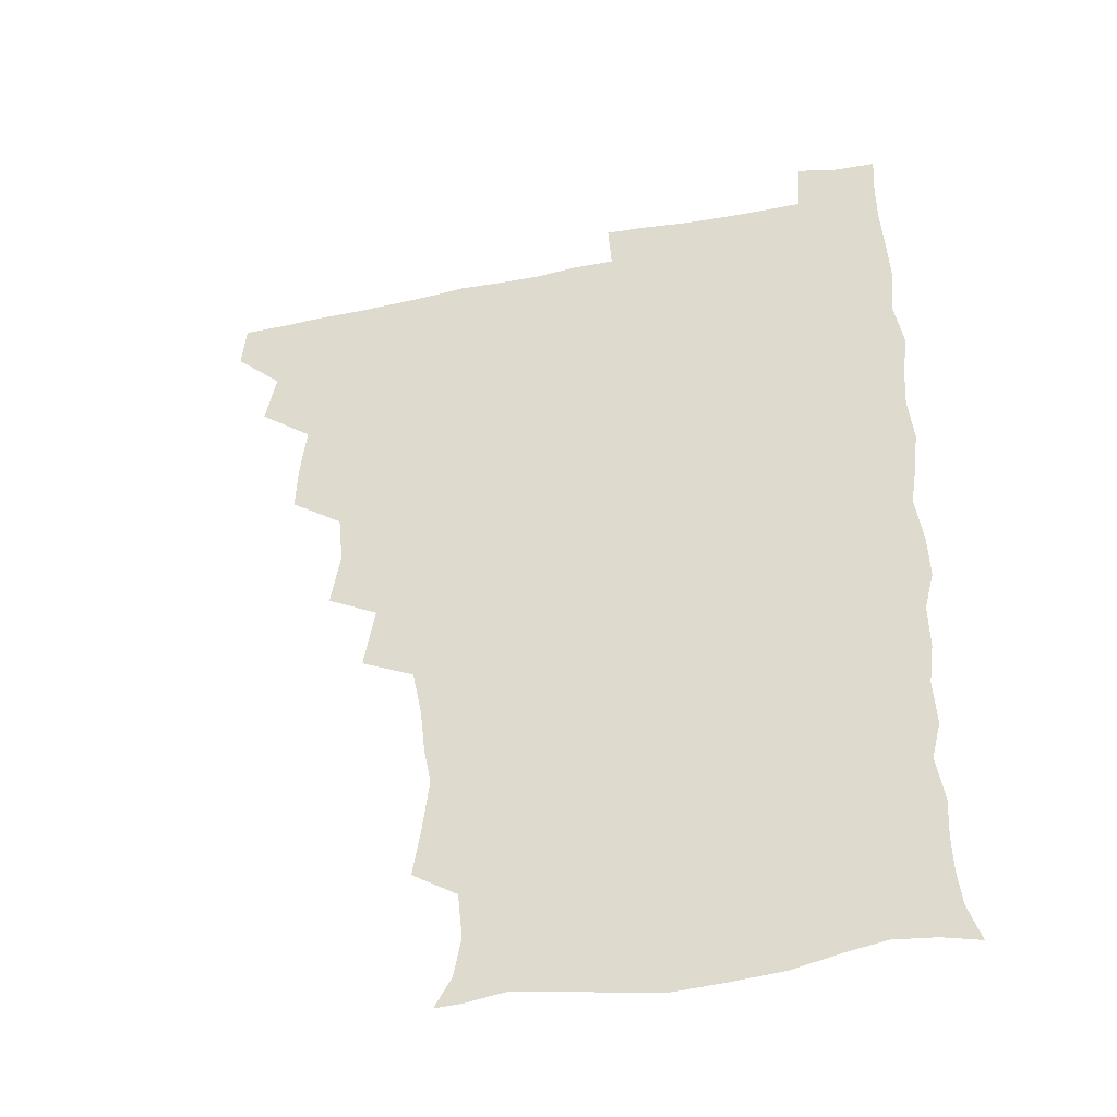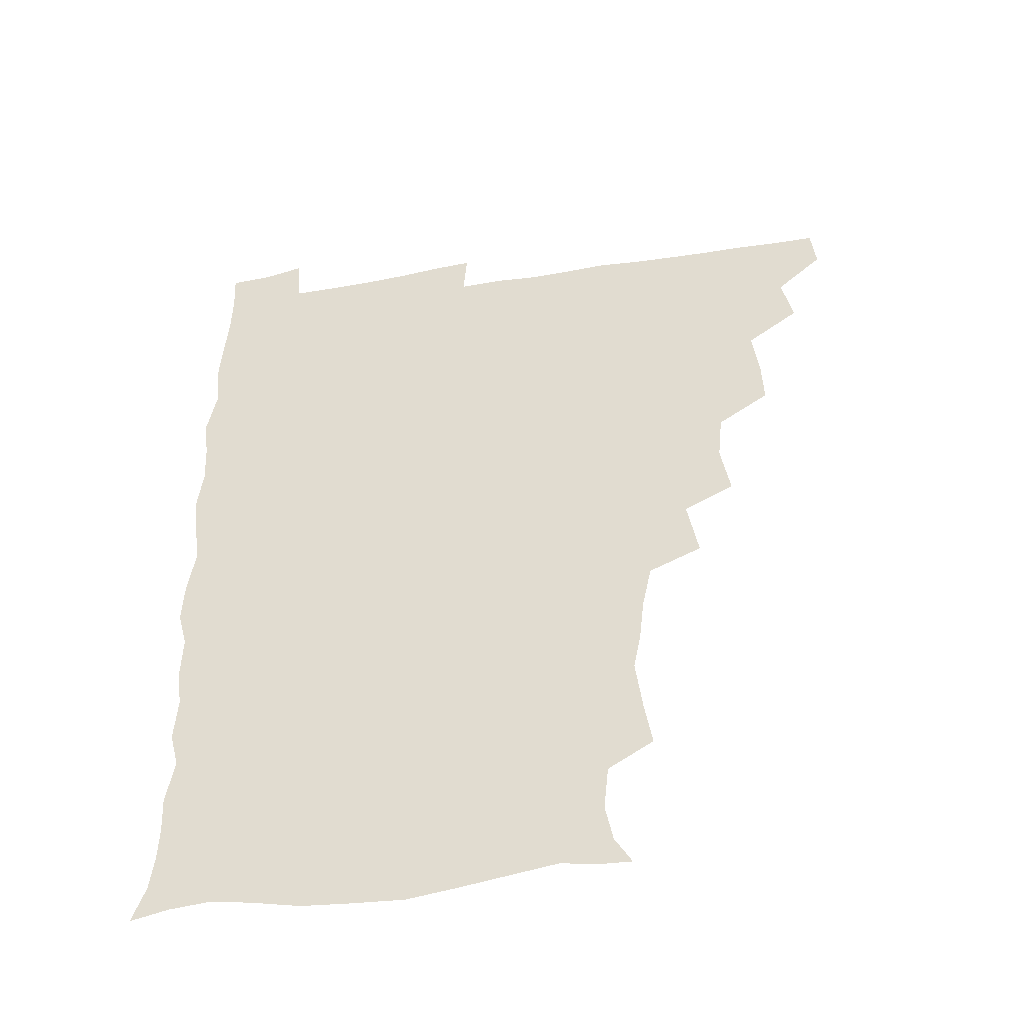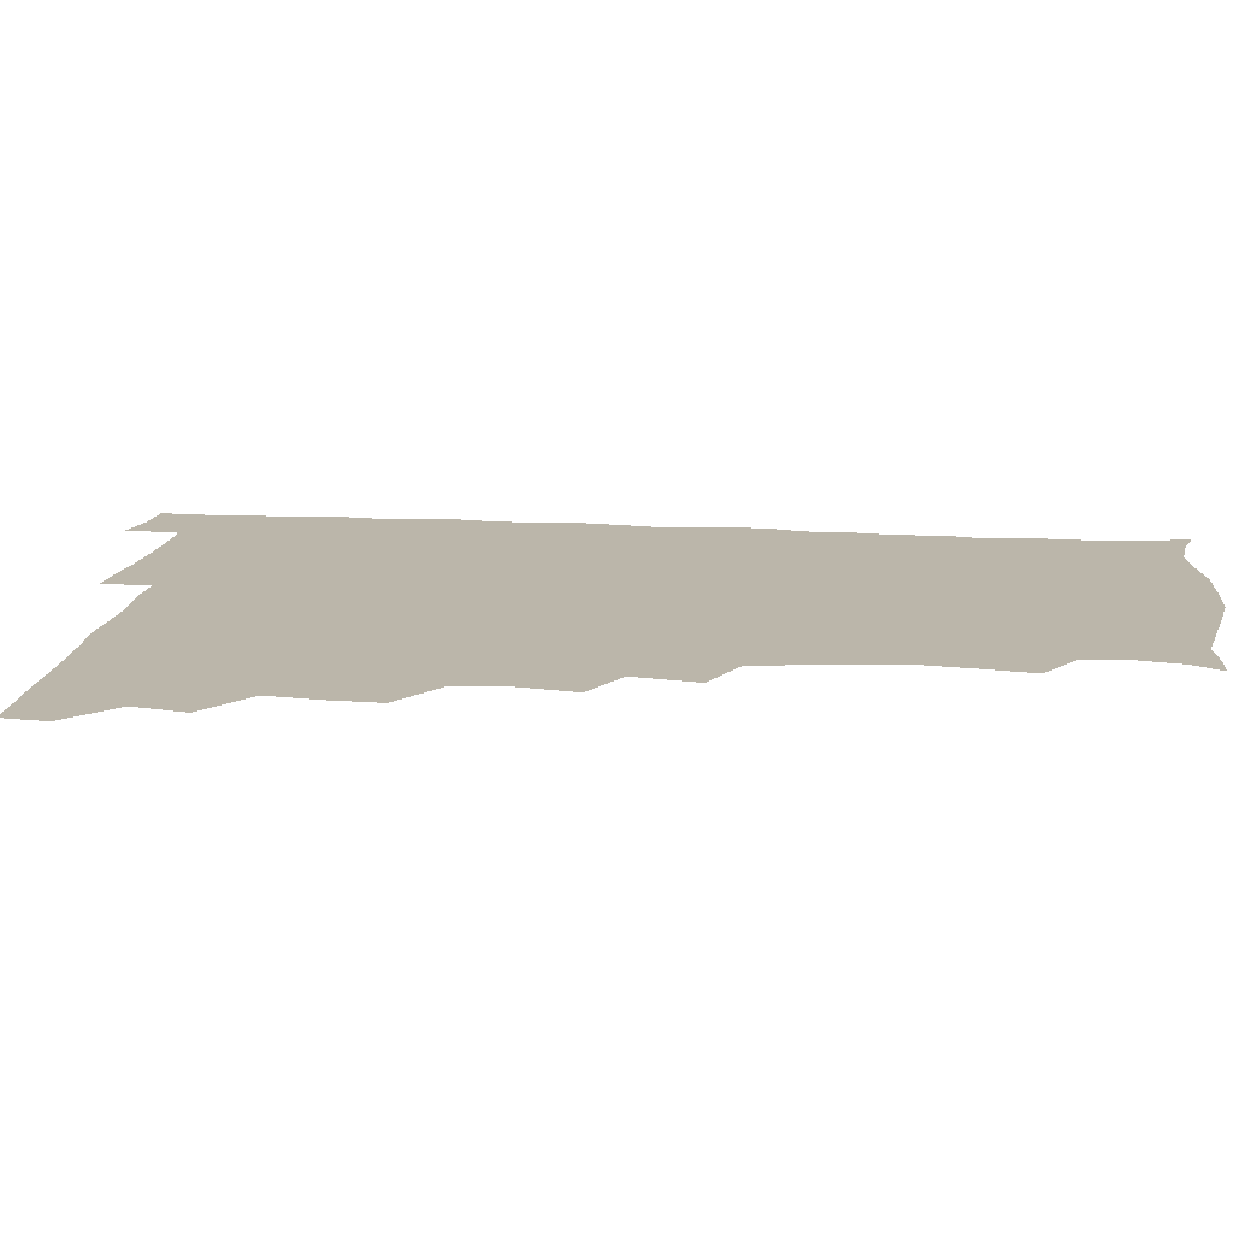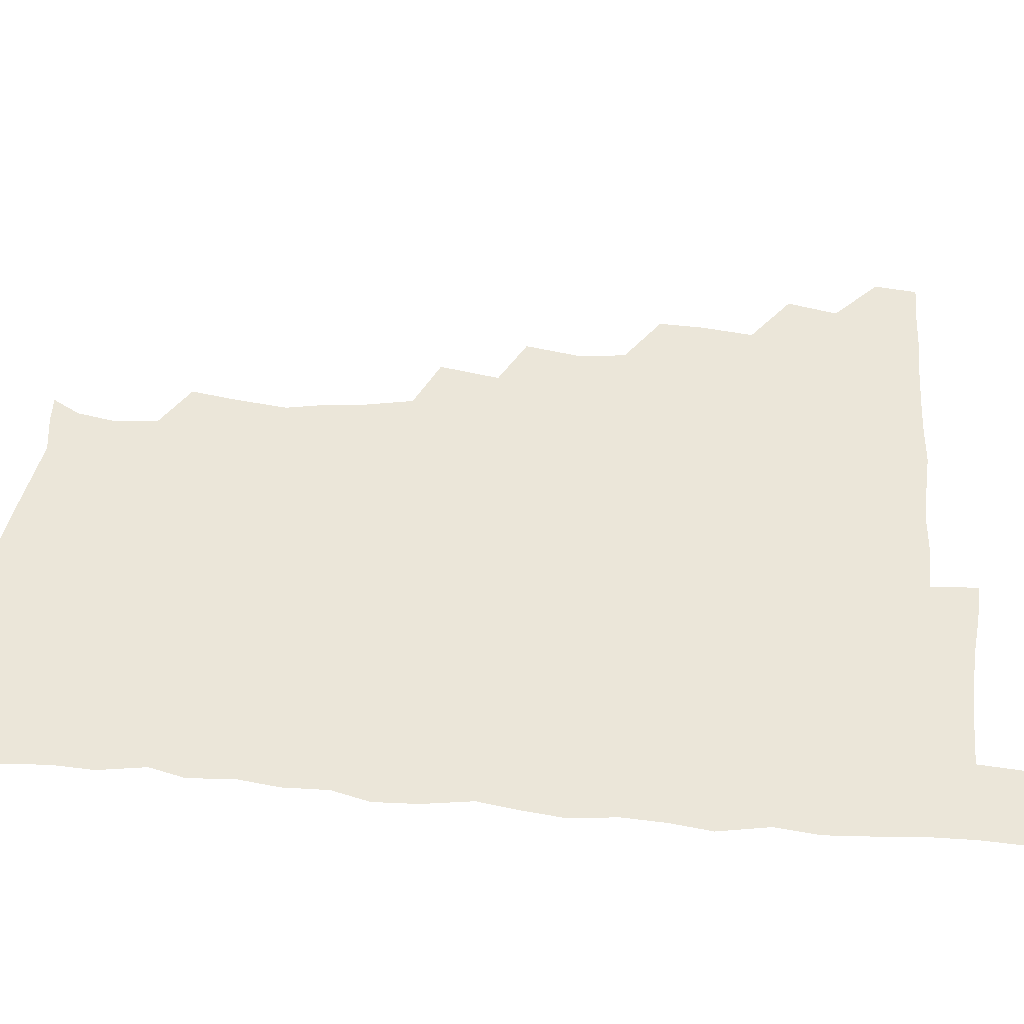
<metadata>
{"format":"obj","ext":"obj","renderer":"f3d","projection":"perspective","resolution":1024,"background":"white","views":[{"elev":-40.0,"azim":14.2,"up":"+Y"},{"elev":-46.7,"azim":-169.4,"up":"+Y"},{"elev":13.9,"azim":-82.5,"up":"+Z"},{"elev":47.8,"azim":95.3,"up":"+Z"}]}
</metadata>
<code>
v 464.6 494.6 0
v 466.2 510 0
v 477.3 461.4 0
v 481.2 479.5 0
v 481.8 495.1 0
v 482.1 510.1 0
v 493.1 412.8 0
v 493.7 428.8 0
v 496.1 447.7 0
v 496.9 464.8 0
v 498 480.4 0
v 497.2 495.5 0
v 496.6 510.7 0
v 510 363.3 0
v 513.4 382.8 0
v 511.6 400.4 0
v 513.7 420.2 0
v 513 435.8 0
v 513.7 451.7 0
v 514.6 467 0
v 513.2 481 0
v 512.7 495.4 0
v 511.7 510.6 0
v 524.1 332.4 0
v 528 354.2 0
v 528.4 372.6 0
v 528.7 389.8 0
v 528.4 406 0
v 527.4 420.4 0
v 526.9 435.2 0
v 528.1 451.7 0
v 528.4 466.7 0
v 527.8 481.1 0
v 527.2 495.8 0
v 526.4 511 0
v 545.6 242.1 0
v 548.3 258.7 0
v 550.7 277.9 0
v 548.1 291.1 0
v 546.3 307.4 0
v 542.9 324 0
v 543 342.8 0
v 543.3 359.6 0
v 543.1 375.6 0
v 543.5 392.4 0
v 542.6 406.5 0
v 542.3 421.5 0
v 543.3 437.7 0
v 542.8 451.9 0
v 543.3 466.7 0
v 542.2 481.4 0
v 541.8 496 0
v 541.1 511.5 0
v 554.6 192.1 0
v 560.6 202.3 0
v 563.3 216 0
v 561.6 232.3 0
v 561.5 250.5 0
v 562 266.8 0
v 561.7 282.3 0
v 561.3 299 0
v 559.2 313.4 0
v 558.7 330.5 0
v 557.5 345.1 0
v 558.2 362.5 0
v 558.3 378.2 0
v 556.9 391.6 0
v 557.9 408.2 0
v 558.1 423.4 0
v 557.8 437.8 0
v 558.2 452.8 0
v 557.4 466.9 0
v 557.7 481.1 0
v 556.8 495.9 0
v 555.5 512.7 0
v 564.4 192.6 0
v 569.9 203.3 0
v 575.9 224.3 0
v 575.8 240.8 0
v 576 256.8 0
v 574.5 269.5 0
v 574.6 285.7 0
v 574.9 304.1 0
v 574.6 318.4 0
v 573.2 332.9 0
v 573.3 348.7 0
v 572.4 362.9 0
v 573.1 380 0
v 573.1 394.3 0
v 572.1 407.7 0
v 572.8 424.2 0
v 572.7 438.4 0
v 572.5 452.6 0
v 572.1 466.7 0
v 572.3 481 0
v 571.5 496.1 0
v 570.5 511.9 0
v 579 194.8 0
v 586.9 212.6 0
v 588.7 226.8 0
v 589.1 242.8 0
v 589.1 259.3 0
v 588.7 273.8 0
v 589.1 288.7 0
v 588.1 302.8 0
v 588.3 321.7 0
v 587.5 333.1 0
v 587.6 349.6 0
v 587.2 364.1 0
v 587 378.6 0
v 587.4 394.8 0
v 587 408.5 0
v 587 423.2 0
v 587.2 438.2 0
v 586.9 452.3 0
v 587 466.8 0
v 586.9 481.3 0
v 586.3 496.4 0
v 585.8 511.5 0
v 594.2 192.5 0
v 600.8 212.2 0
v 602.9 229.5 0
v 603.1 244.6 0
v 602.9 258.2 0
v 602 271.6 0
v 602.2 290.1 0
v 603.1 305.8 0
v 602 319.5 0
v 601.9 334.3 0
v 601.9 350.8 0
v 601.9 365.2 0
v 601.7 379.1 0
v 601.6 394.5 0
v 601.9 409.6 0
v 601.8 423.7 0
v 601.8 438.3 0
v 601.8 452.4 0
v 601.9 466.7 0
v 602.1 481.1 0
v 601.9 495.6 0
v 600.7 512.6 0
v 611.8 189.8 0
v 615.9 212.9 0
v 617 229.2 0
v 616.6 244.9 0
v 617.1 261.6 0
v 617 276.8 0
v 616.7 288.4 0
v 616.3 307.7 0
v 616.3 320 0
v 616.4 336.1 0
v 616.2 350.3 0
v 616.1 364.4 0
v 616.2 380.5 0
v 616.2 395.1 0
v 616.2 409.7 0
v 616.3 423.8 0
v 616.2 437.8 0
v 616.4 452.3 0
v 617.1 467.2 0
v 617.1 481 0
v 616.7 495.6 0
v 616.1 512.2 0
v 614.8 528.9 0
v 630.1 187.3 0
v 630.7 211.6 0
v 630.8 232.2 0
v 631.1 245.6 0
v 631.2 262.1 0
v 630.8 275.1 0
v 631.2 291.2 0
v 630.6 305.8 0
v 630.3 320.7 0
v 630.4 336.7 0
v 630.6 349.5 0
v 630.4 365.2 0
v 630.4 380.1 0
v 630.4 394.8 0
v 630.4 409.3 0
v 630.8 425.5 0
v 630.9 438.6 0
v 631 452.5 0
v 631.3 467.1 0
v 631.4 481.2 0
v 631.4 495.6 0
v 630.7 511.5 0
v 628.6 528.2 0
v 648.2 188.3 0
v 645.9 213.3 0
v 646 228.5 0
v 645.1 244.3 0
v 644.8 261.7 0
v 644.8 275.8 0
v 644.9 291.9 0
v 644.6 307 0
v 644.9 319.6 0
v 644.4 335.6 0
v 644.6 350.9 0
v 644.7 364.9 0
v 644.7 379.9 0
v 644.7 394.6 0
v 644.5 410.7 0
v 645 424.4 0
v 645.2 438.3 0
v 645.5 452.7 0
v 645.6 467.5 0
v 645.8 481.4 0
v 645.9 495.7 0
v 646.7 509.2 0
v 643.8 526.5 0
v 666.1 189.6 0
v 661.5 211.3 0
v 659.7 230.2 0
v 659.6 243.7 0
v 658.2 261.7 0
v 659.1 274.4 0
v 658.1 292.4 0
v 658.4 306.4 0
v 658.8 320.1 0
v 658.5 335.6 0
v 658.3 350.7 0
v 659.3 363.9 0
v 659 379.3 0
v 659.6 392.9 0
v 658.7 409.9 0
v 659.1 424 0
v 659.9 437.6 0
v 659.7 452.9 0
v 659.7 467.6 0
v 660.2 481.5 0
v 660.5 495.8 0
v 660.5 510 0
v 659.5 525.5 0
v 682.4 193.2 0
v 676.7 211.7 0
v 674.1 228.8 0
v 673.4 244.2 0
v 672.8 259.1 0
v 672.5 274.7 0
v 671.8 290.9 0
v 671.7 305.9 0
v 672.8 319.3 0
v 672.3 335.1 0
v 673.4 348.5 0
v 673.3 363.4 0
v 672.6 379.6 0
v 673.4 393.2 0
v 672.4 410 0
v 673.3 423.6 0
v 673.6 438.2 0
v 674.3 452.2 0
v 674.1 467.2 0
v 674.2 482.1 0
v 674.9 496.1 0
v 675.1 510.6 0
v 675.3 525.1 0
v 697.1 195.7 0
v 692.2 210.3 0
v 689 226.5 0
v 686.9 243.2 0
v 686.2 258.5 0
v 686.3 273 0
v 685.8 288.7 0
v 687.1 301.9 0
v 685.7 319.4 0
v 687 332.9 0
v 686.6 348.5 0
v 687.2 362.4 0
v 686.5 378.4 0
v 687.5 392.5 0
v 687.5 407.6 0
v 687.6 422.5 0
v 687.4 437.7 0
v 688.7 451.6 0
v 687.7 467.8 0
v 688.6 481.7 0
v 689 496.1 0
v 690 510.5 0
v 690.5 525.1 0
v 691.9 543.9 0
v 711.7 194.3 0
v 706.7 208.1 0
v 704.1 222.5 0
v 702.8 237.3 0
v 700.4 254.4 0
v 700.6 268.5 0
v 700.5 284.3 0
v 700.2 299.8 0
v 701.1 314.3 0
v 702 328.7 0
v 703.4 343.2 0
v 701.7 359.5 0
v 701.9 374.2 0
v 703.6 388.3 0
v 702.9 404.4 0
v 703.9 418.6 0
v 702 435.6 0
v 704.3 449.3 0
v 702.3 466.2 0
v 702.5 481 0
v 703.9 495.3 0
v 704.6 510.2 0
v 704.4 524.8 0
v 705.9 540.6 0
v 724.8 191.4 0
v 720.3 204.3 0
v 718.8 216.5 0
v 718.4 229.1 0
v 719 242.1 0
v 716.3 258.9 0
v 719.5 271.7 0
v 718.4 288.1 0
v 720.2 302.7 0
v 719.8 318.7 0
v 723.2 332.2 0
v 722.6 347.8 0
v 719.9 365.4 0
v 722 380.1 0
v 723.7 395 0
v 721.8 411.7 0
v 722.6 427.4 0
v 724.5 441.9 0
v 721 460.2 0
v 722.8 475.7 0
v 721.7 492.2 0
v 720.4 509.4 0
v 720.1 525 0
v 720.8 539.9 0
f 4 5 1
f 1 5 2
f 5 6 2
f 9 10 3
f 3 10 4
f 10 11 4
f 4 11 5
f 11 12 5
f 5 12 6
f 12 13 6
f 16 17 7
f 7 17 8
f 17 18 8
f 8 18 9
f 18 19 9
f 9 19 10
f 19 20 10
f 10 20 11
f 20 21 11
f 11 21 12
f 21 22 12
f 12 22 13
f 22 23 13
f 25 26 14
f 14 26 15
f 26 27 15
f 15 27 16
f 27 28 16
f 16 28 17
f 28 29 17
f 17 29 18
f 29 30 18
f 18 30 19
f 30 31 19
f 19 31 20
f 31 32 20
f 20 32 21
f 32 33 21
f 21 33 22
f 33 34 22
f 22 34 23
f 34 35 23
f 41 42 24
f 24 42 25
f 42 43 25
f 25 43 26
f 43 44 26
f 26 44 27
f 44 45 27
f 27 45 28
f 45 46 28
f 28 46 29
f 46 47 29
f 29 47 30
f 47 48 30
f 30 48 31
f 48 49 31
f 31 49 32
f 49 50 32
f 32 50 33
f 50 51 33
f 33 51 34
f 51 52 34
f 34 52 35
f 52 53 35
f 57 58 36
f 36 58 37
f 58 59 37
f 37 59 38
f 59 60 38
f 38 60 39
f 60 61 39
f 39 61 40
f 61 62 40
f 40 62 41
f 62 63 41
f 41 63 42
f 63 64 42
f 42 64 43
f 64 65 43
f 43 65 44
f 65 66 44
f 44 66 45
f 66 67 45
f 45 67 46
f 67 68 46
f 46 68 47
f 68 69 47
f 47 69 48
f 69 70 48
f 48 70 49
f 70 71 49
f 49 71 50
f 71 72 50
f 50 72 51
f 72 73 51
f 51 73 52
f 73 74 52
f 52 74 53
f 74 75 53
f 54 76 55
f 76 77 55
f 55 77 56
f 77 78 56
f 56 78 57
f 78 79 57
f 57 79 58
f 79 80 58
f 58 80 59
f 80 81 59
f 59 81 60
f 81 82 60
f 60 82 61
f 82 83 61
f 61 83 62
f 83 84 62
f 62 84 63
f 84 85 63
f 63 85 64
f 85 86 64
f 64 86 65
f 86 87 65
f 65 87 66
f 87 88 66
f 66 88 67
f 88 89 67
f 67 89 68
f 89 90 68
f 68 90 69
f 90 91 69
f 69 91 70
f 91 92 70
f 70 92 71
f 92 93 71
f 71 93 72
f 93 94 72
f 72 94 73
f 94 95 73
f 73 95 74
f 95 96 74
f 74 96 75
f 96 97 75
f 76 98 77
f 98 99 77
f 77 99 78
f 99 100 78
f 78 100 79
f 100 101 79
f 79 101 80
f 101 102 80
f 80 102 81
f 102 103 81
f 81 103 82
f 103 104 82
f 82 104 83
f 104 105 83
f 83 105 84
f 105 106 84
f 84 106 85
f 106 107 85
f 85 107 86
f 107 108 86
f 86 108 87
f 108 109 87
f 87 109 88
f 109 110 88
f 88 110 89
f 110 111 89
f 89 111 90
f 111 112 90
f 90 112 91
f 112 113 91
f 91 113 92
f 113 114 92
f 92 114 93
f 114 115 93
f 93 115 94
f 115 116 94
f 94 116 95
f 116 117 95
f 95 117 96
f 117 118 96
f 96 118 97
f 118 119 97
f 98 120 99
f 120 121 99
f 99 121 100
f 121 122 100
f 100 122 101
f 122 123 101
f 101 123 102
f 123 124 102
f 102 124 103
f 124 125 103
f 103 125 104
f 125 126 104
f 104 126 105
f 126 127 105
f 105 127 106
f 127 128 106
f 106 128 107
f 128 129 107
f 107 129 108
f 129 130 108
f 108 130 109
f 130 131 109
f 109 131 110
f 131 132 110
f 110 132 111
f 132 133 111
f 111 133 112
f 133 134 112
f 112 134 113
f 134 135 113
f 113 135 114
f 135 136 114
f 114 136 115
f 136 137 115
f 115 137 116
f 137 138 116
f 116 138 117
f 138 139 117
f 117 139 118
f 139 140 118
f 118 140 119
f 140 141 119
f 120 142 121
f 142 143 121
f 121 143 122
f 143 144 122
f 122 144 123
f 144 145 123
f 123 145 124
f 145 146 124
f 124 146 125
f 146 147 125
f 125 147 126
f 147 148 126
f 126 148 127
f 148 149 127
f 127 149 128
f 149 150 128
f 128 150 129
f 150 151 129
f 129 151 130
f 151 152 130
f 130 152 131
f 152 153 131
f 131 153 132
f 153 154 132
f 132 154 133
f 154 155 133
f 133 155 134
f 155 156 134
f 134 156 135
f 156 157 135
f 135 157 136
f 157 158 136
f 136 158 137
f 158 159 137
f 137 159 138
f 159 160 138
f 138 160 139
f 160 161 139
f 139 161 140
f 161 162 140
f 140 162 141
f 162 163 141
f 142 165 143
f 165 166 143
f 143 166 144
f 166 167 144
f 144 167 145
f 167 168 145
f 145 168 146
f 168 169 146
f 146 169 147
f 169 170 147
f 147 170 148
f 170 171 148
f 148 171 149
f 171 172 149
f 149 172 150
f 172 173 150
f 150 173 151
f 173 174 151
f 151 174 152
f 174 175 152
f 152 175 153
f 175 176 153
f 153 176 154
f 176 177 154
f 154 177 155
f 177 178 155
f 155 178 156
f 178 179 156
f 156 179 157
f 179 180 157
f 157 180 158
f 180 181 158
f 158 181 159
f 181 182 159
f 159 182 160
f 182 183 160
f 160 183 161
f 183 184 161
f 161 184 162
f 184 185 162
f 162 185 163
f 185 186 163
f 163 186 164
f 186 187 164
f 165 188 166
f 188 189 166
f 166 189 167
f 189 190 167
f 167 190 168
f 190 191 168
f 168 191 169
f 191 192 169
f 169 192 170
f 192 193 170
f 170 193 171
f 193 194 171
f 171 194 172
f 194 195 172
f 172 195 173
f 195 196 173
f 173 196 174
f 196 197 174
f 174 197 175
f 197 198 175
f 175 198 176
f 198 199 176
f 176 199 177
f 199 200 177
f 177 200 178
f 200 201 178
f 178 201 179
f 201 202 179
f 179 202 180
f 202 203 180
f 180 203 181
f 203 204 181
f 181 204 182
f 204 205 182
f 182 205 183
f 205 206 183
f 183 206 184
f 206 207 184
f 184 207 185
f 207 208 185
f 185 208 186
f 208 209 186
f 186 209 187
f 209 210 187
f 188 211 189
f 211 212 189
f 189 212 190
f 212 213 190
f 190 213 191
f 213 214 191
f 191 214 192
f 214 215 192
f 192 215 193
f 215 216 193
f 193 216 194
f 216 217 194
f 194 217 195
f 217 218 195
f 195 218 196
f 218 219 196
f 196 219 197
f 219 220 197
f 197 220 198
f 220 221 198
f 198 221 199
f 221 222 199
f 199 222 200
f 222 223 200
f 200 223 201
f 223 224 201
f 201 224 202
f 224 225 202
f 202 225 203
f 225 226 203
f 203 226 204
f 226 227 204
f 204 227 205
f 227 228 205
f 205 228 206
f 228 229 206
f 206 229 207
f 229 230 207
f 207 230 208
f 230 231 208
f 208 231 209
f 231 232 209
f 209 232 210
f 232 233 210
f 211 234 212
f 234 235 212
f 212 235 213
f 235 236 213
f 213 236 214
f 236 237 214
f 214 237 215
f 237 238 215
f 215 238 216
f 238 239 216
f 216 239 217
f 239 240 217
f 217 240 218
f 240 241 218
f 218 241 219
f 241 242 219
f 219 242 220
f 242 243 220
f 220 243 221
f 243 244 221
f 221 244 222
f 244 245 222
f 222 245 223
f 245 246 223
f 223 246 224
f 246 247 224
f 224 247 225
f 247 248 225
f 225 248 226
f 248 249 226
f 226 249 227
f 249 250 227
f 227 250 228
f 250 251 228
f 228 251 229
f 251 252 229
f 229 252 230
f 252 253 230
f 230 253 231
f 253 254 231
f 231 254 232
f 254 255 232
f 232 255 233
f 255 256 233
f 234 257 235
f 257 258 235
f 235 258 236
f 258 259 236
f 236 259 237
f 259 260 237
f 237 260 238
f 260 261 238
f 238 261 239
f 261 262 239
f 239 262 240
f 262 263 240
f 240 263 241
f 263 264 241
f 241 264 242
f 264 265 242
f 242 265 243
f 265 266 243
f 243 266 244
f 266 267 244
f 244 267 245
f 267 268 245
f 245 268 246
f 268 269 246
f 246 269 247
f 269 270 247
f 247 270 248
f 270 271 248
f 248 271 249
f 271 272 249
f 249 272 250
f 272 273 250
f 250 273 251
f 273 274 251
f 251 274 252
f 274 275 252
f 252 275 253
f 275 276 253
f 253 276 254
f 276 277 254
f 254 277 255
f 277 278 255
f 255 278 256
f 278 279 256
f 257 281 258
f 281 282 258
f 258 282 259
f 282 283 259
f 259 283 260
f 283 284 260
f 260 284 261
f 284 285 261
f 261 285 262
f 285 286 262
f 262 286 263
f 286 287 263
f 263 287 264
f 287 288 264
f 264 288 265
f 288 289 265
f 265 289 266
f 289 290 266
f 266 290 267
f 290 291 267
f 267 291 268
f 291 292 268
f 268 292 269
f 292 293 269
f 269 293 270
f 293 294 270
f 270 294 271
f 294 295 271
f 271 295 272
f 295 296 272
f 272 296 273
f 296 297 273
f 273 297 274
f 297 298 274
f 274 298 275
f 298 299 275
f 275 299 276
f 299 300 276
f 276 300 277
f 300 301 277
f 277 301 278
f 301 302 278
f 278 302 279
f 302 303 279
f 279 303 280
f 303 304 280
f 281 305 282
f 305 306 282
f 282 306 283
f 306 307 283
f 283 307 284
f 307 308 284
f 284 308 285
f 308 309 285
f 285 309 286
f 309 310 286
f 286 310 287
f 310 311 287
f 287 311 288
f 311 312 288
f 288 312 289
f 312 313 289
f 289 313 290
f 313 314 290
f 290 314 291
f 314 315 291
f 291 315 292
f 315 316 292
f 292 316 293
f 316 317 293
f 293 317 294
f 317 318 294
f 294 318 295
f 318 319 295
f 295 319 296
f 319 320 296
f 296 320 297
f 320 321 297
f 297 321 298
f 321 322 298
f 298 322 299
f 322 323 299
f 299 323 300
f 323 324 300
f 300 324 301
f 324 325 301
f 301 325 302
f 325 326 302
f 302 326 303
f 326 327 303
f 303 327 304
f 327 328 304

</code>
